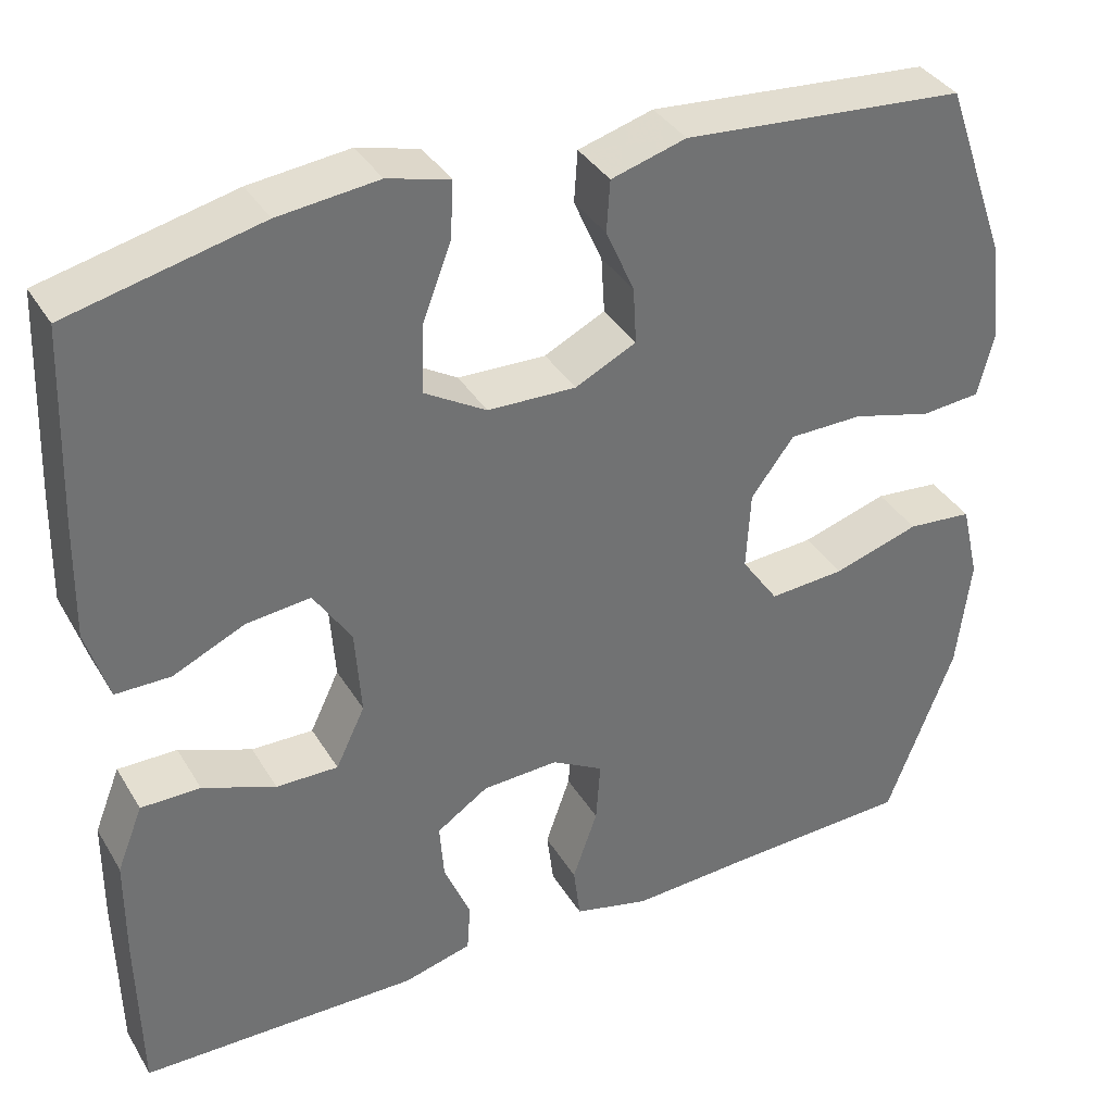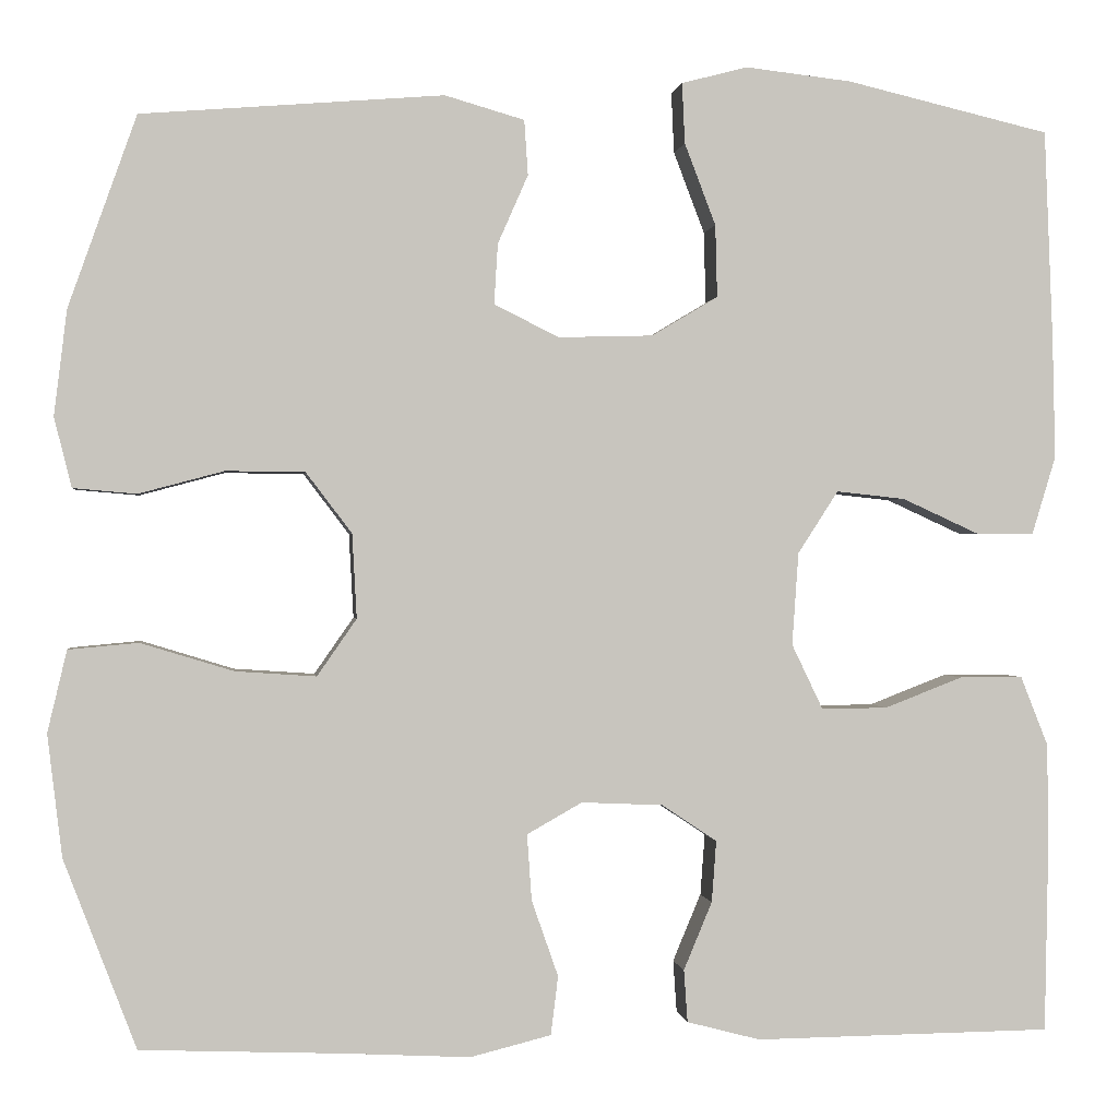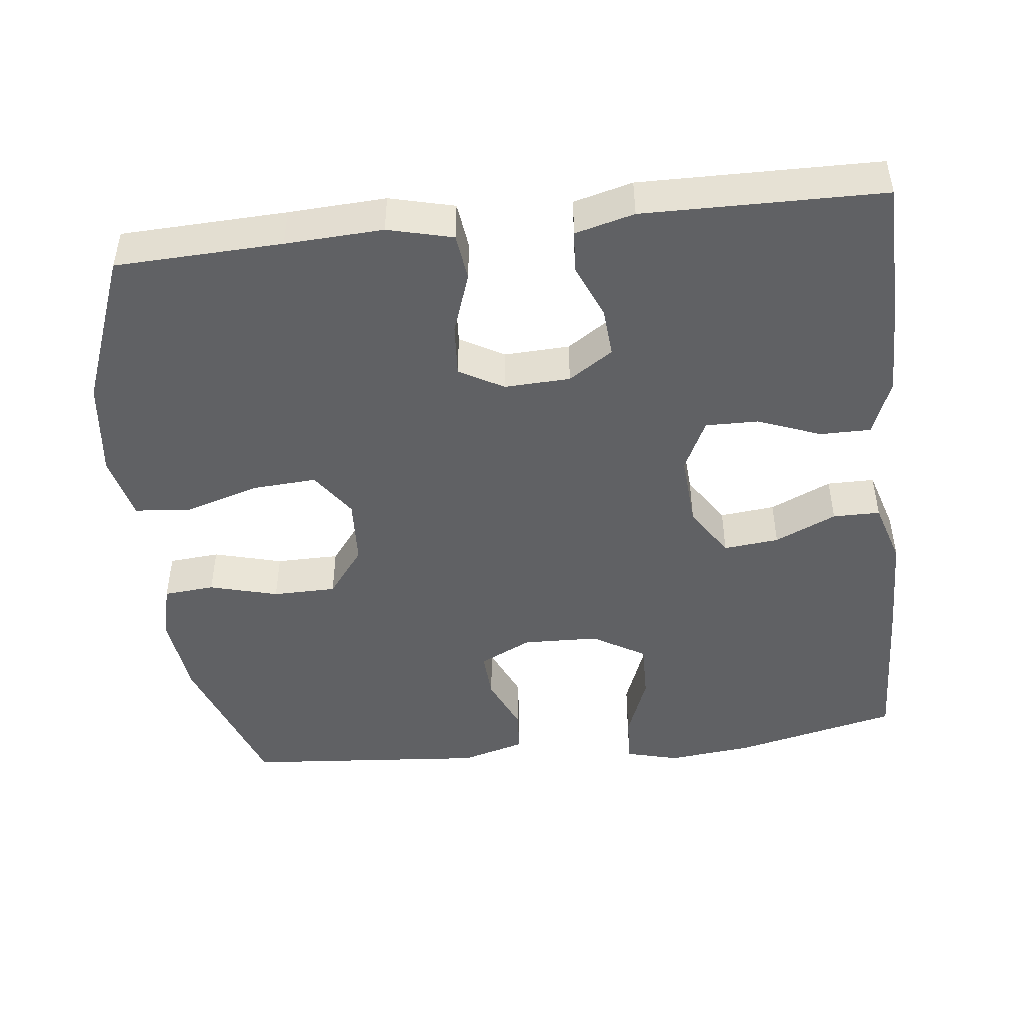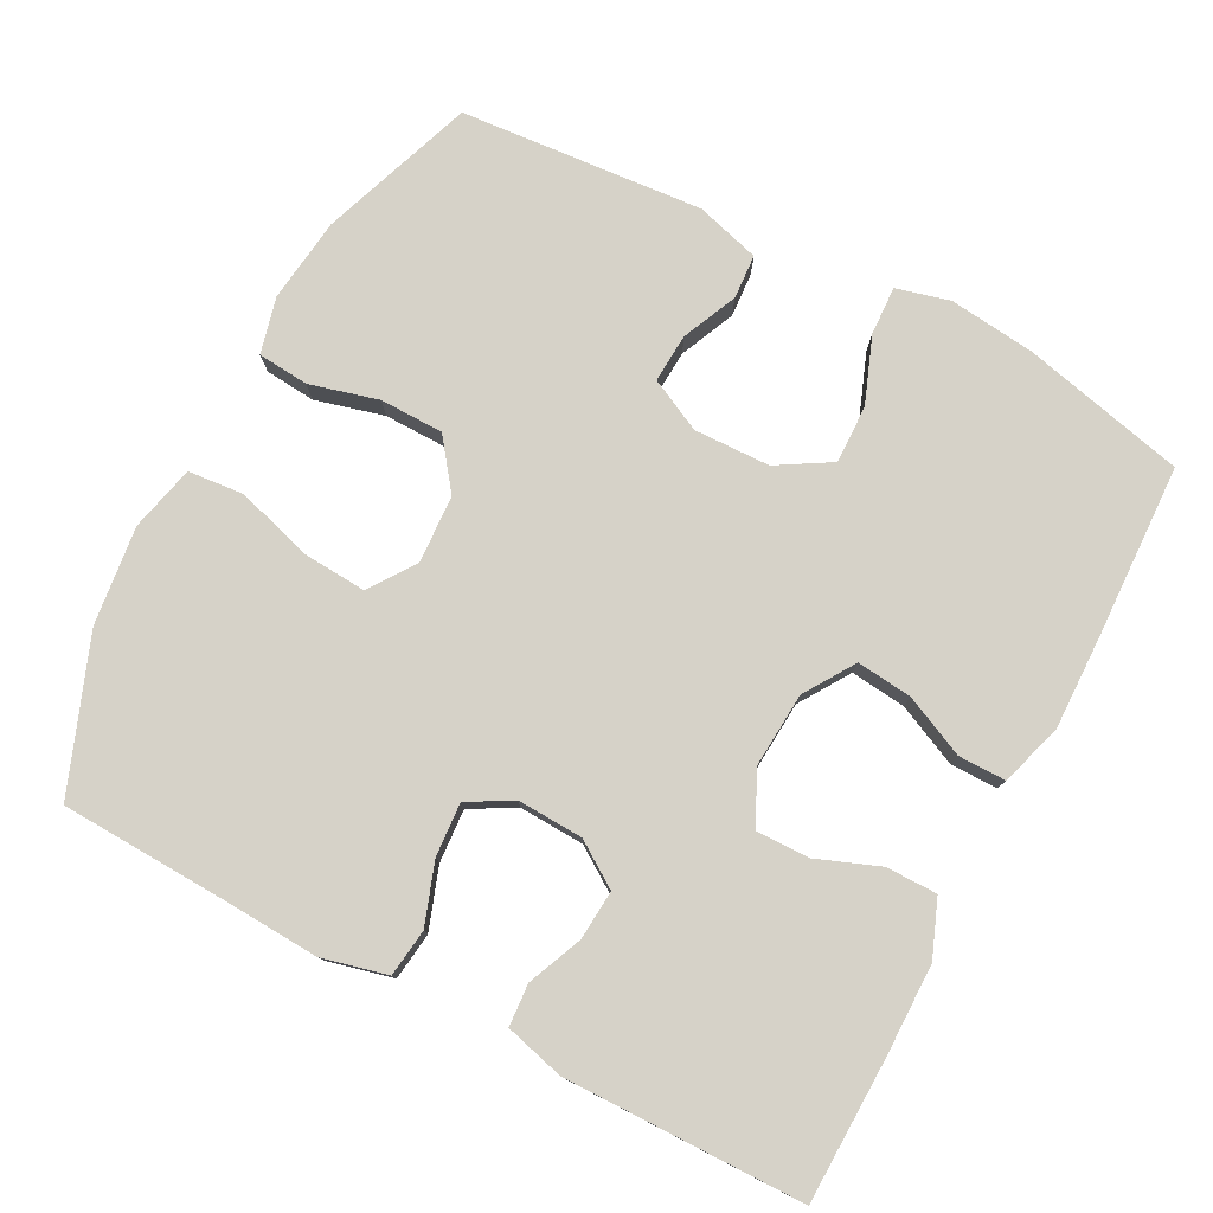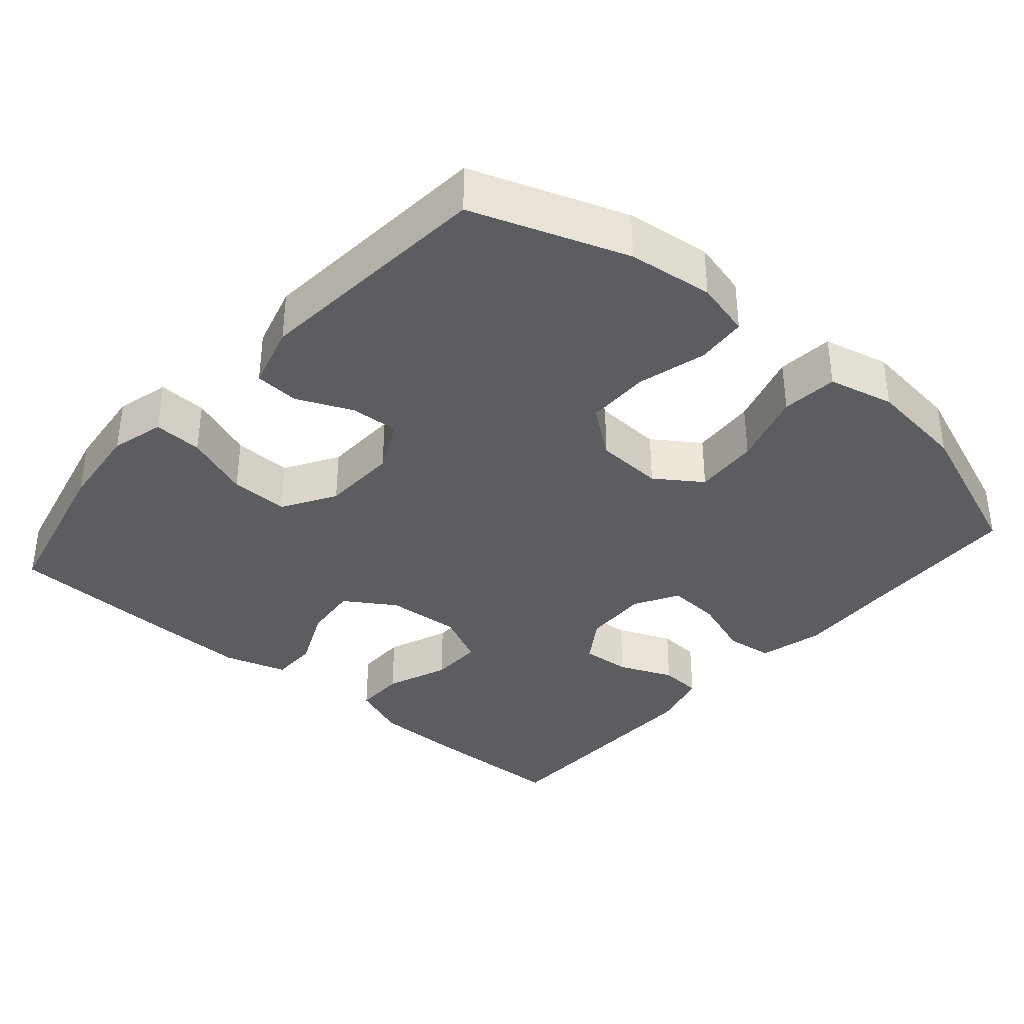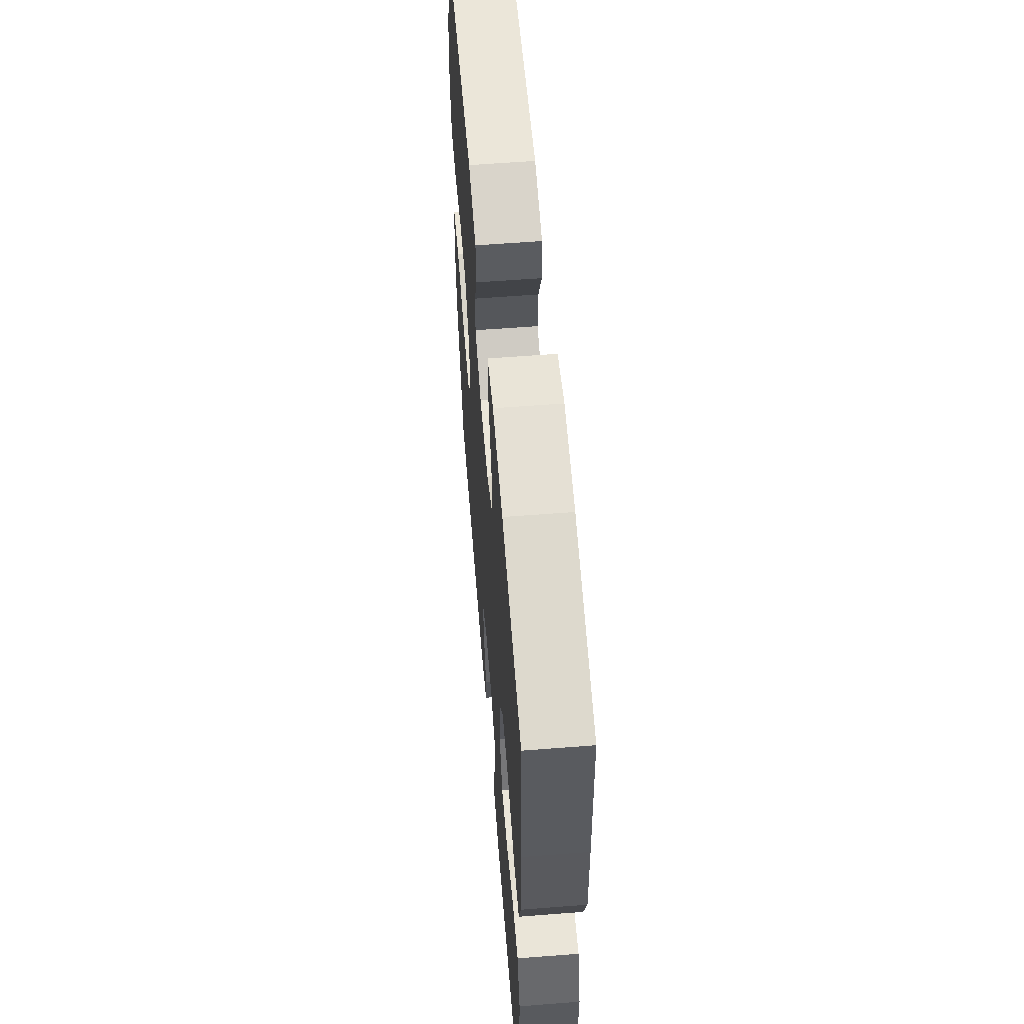
<metadata>
{"format":"obj","ext":"obj","renderer":"f3d","projection":"perspective","resolution":1024,"background":"white","views":[{"elev":36.6,"azim":-27.5,"up":"+Z"},{"elev":-0.0,"azim":172.7,"up":"+Z"},{"elev":-46.8,"azim":-173.5,"up":"+Y"},{"elev":78.3,"azim":-152.2,"up":"+Y"},{"elev":-36.2,"azim":49.0,"up":"+Y"},{"elev":59.1,"azim":-94.6,"up":"+Z"}]}
</metadata>
<code>
v 0.5 0.07 0.5
v 0.574 0.07 0.291
v 0.588 0.07 0.176
v 0.569 0.07 0.1
v 0.5 0.07 0.094
v 0.407 0.07 0.119
v 0.321 0.07 0.118
v 0.271 0.07 0.052
v 0.266 0.07 -0.04
v 0.309 0.07 -0.102
v 0.397 0.07 -0.096
v 0.498 0.07 -0.065
v 0.574 0.07 -0.072
v 0.595 0.07 -0.161
v 0.579 0.07 -0.294
v 0.5 0.07 -0.5
v 0.275 0.07 -0.509
v 0.143 0.07 -0.516
v 0.055 0.07 -0.494
v 0.047 0.07 -0.43
v 0.076 0.07 -0.347
v 0.081 0.07 -0.275
v 0.021 0.07 -0.241
v -0.068 0.07 -0.245
v -0.128 0.07 -0.285
v -0.123 0.07 -0.352
v -0.092 0.07 -0.426
v -0.096 0.07 -0.483
v -0.176 0.07 -0.504
v -0.5 0.07 -0.5
v -0.504 0.07 -0.303
v -0.503 0.07 -0.183
v -0.473 0.07 -0.107
v -0.404 0.07 -0.107
v -0.319 0.07 -0.14
v -0.247 0.07 -0.141
v -0.213 0.07 -0.07
v -0.22 0.07 0.031
v -0.264 0.07 0.099
v -0.339 0.07 0.091
v -0.422 0.07 0.053
v -0.486 0.07 0.053
v -0.512 0.07 0.138
v -0.509 0.07 0.271
v -0.5 0.07 0.5
v -0.278 0.07 0.552
v -0.162 0.07 0.565
v -0.09 0.07 0.546
v -0.093 0.07 0.48
v -0.127 0.07 0.391
v -0.129 0.07 0.312
v -0.057 0.07 0.269
v 0.046 0.07 0.266
v 0.117 0.07 0.301
v 0.113 0.07 0.367
v 0.08 0.07 0.442
v 0.084 0.07 0.502
v 0.171 0.07 0.527
v 0.5 0 0.5
v 0.574 0 0.291
v 0.588 0 0.176
v 0.569 0 0.1
v 0.5 0 0.094
v 0.407 0 0.119
v 0.321 0 0.118
v 0.271 0 0.052
v 0.266 0 -0.04
v 0.309 0 -0.102
v 0.397 0 -0.096
v 0.498 0 -0.065
v 0.574 0 -0.072
v 0.595 0 -0.161
v 0.579 0 -0.294
v 0.5 0 -0.5
v 0.275 0 -0.509
v 0.143 0 -0.516
v 0.055 0 -0.494
v 0.047 0 -0.43
v 0.076 0 -0.347
v 0.081 0 -0.275
v 0.021 0 -0.241
v -0.068 0 -0.245
v -0.128 0 -0.285
v -0.123 0 -0.352
v -0.092 0 -0.426
v -0.096 0 -0.483
v -0.176 0 -0.504
v -0.5 0 -0.5
v -0.504 0 -0.303
v -0.503 0 -0.183
v -0.473 0 -0.107
v -0.404 0 -0.107
v -0.319 0 -0.14
v -0.247 0 -0.141
v -0.213 0 -0.07
v -0.22 0 0.031
v -0.264 0 0.099
v -0.339 0 0.091
v -0.422 0 0.053
v -0.486 0 0.053
v -0.512 0 0.138
v -0.509 0 0.271
v -0.5 0 0.5
v -0.278 0 0.552
v -0.162 0 0.565
v -0.09 0 0.546
v -0.093 0 0.48
v -0.127 0 0.391
v -0.129 0 0.312
v -0.057 0 0.269
v 0.046 0 0.266
v 0.117 0 0.301
v 0.113 0 0.367
v 0.08 0 0.442
v 0.084 0 0.502
v 0.171 0 0.527
f 55 56 57 58
f 54 55 58 1
f 47 48 49 50
f 47 50 51
f 46 47 51
f 45 46 51
f 44 45 51 52
f 40 41 42 43
f 39 40 43 44
f 32 33 34 35
f 32 35 36
f 31 32 36
f 30 31 36
f 29 30 36
f 26 27 28 29
f 25 26 29 36
f 24 25 36 37
f 18 19 20 21
f 17 18 21 22
f 16 17 22
f 15 16 22 23
f 11 12 13 14
f 10 11 14 15
f 3 4 5 6
f 3 6 7
f 54 1 2 3
f 53 54 3 7
f 39 44 52 53
f 38 39 53 7
f 23 24 37 38
f 10 15 23 38
f 9 10 38
f 8 9 38
f 7 8 38
f 116 115 114 113
f 59 116 113 112
f 108 107 106 105
f 109 108 105
f 109 105 104
f 109 104 103
f 110 109 103 102
f 101 100 99 98
f 102 101 98 97
f 93 92 91 90
f 94 93 90
f 94 90 89
f 94 89 88
f 94 88 87
f 87 86 85 84
f 94 87 84 83
f 95 94 83 82
f 79 78 77 76
f 80 79 76 75
f 80 75 74
f 81 80 74 73
f 72 71 70 69
f 73 72 69 68
f 64 63 62 61
f 65 64 61
f 61 60 59 112
f 65 61 112 111
f 111 110 102 97
f 65 111 97 96
f 96 95 82 81
f 96 81 73 68
f 96 68 67
f 96 67 66
f 96 66 65
f 1 59 60 2
f 2 60 61 3
f 3 61 62 4
f 4 62 63 5
f 5 63 64 6
f 6 64 65 7
f 7 65 66 8
f 8 66 67 9
f 9 67 68 10
f 10 68 69 11
f 11 69 70 12
f 12 70 71 13
f 13 71 72 14
f 14 72 73 15
f 15 73 74 16
f 16 74 75 17
f 17 75 76 18
f 18 76 77 19
f 19 77 78 20
f 20 78 79 21
f 21 79 80 22
f 22 80 81 23
f 23 81 82 24
f 24 82 83 25
f 25 83 84 26
f 26 84 85 27
f 27 85 86 28
f 28 86 87 29
f 29 87 88 30
f 30 88 89 31
f 31 89 90 32
f 32 90 91 33
f 33 91 92 34
f 34 92 93 35
f 35 93 94 36
f 36 94 95 37
f 37 95 96 38
f 38 96 97 39
f 39 97 98 40
f 40 98 99 41
f 41 99 100 42
f 42 100 101 43
f 43 101 102 44
f 44 102 103 45
f 45 103 104 46
f 46 104 105 47
f 47 105 106 48
f 48 106 107 49
f 49 107 108 50
f 50 108 109 51
f 51 109 110 52
f 52 110 111 53
f 53 111 112 54
f 54 112 113 55
f 55 113 114 56
f 56 114 115 57
f 57 115 116 58
f 58 116 59 1

</code>
